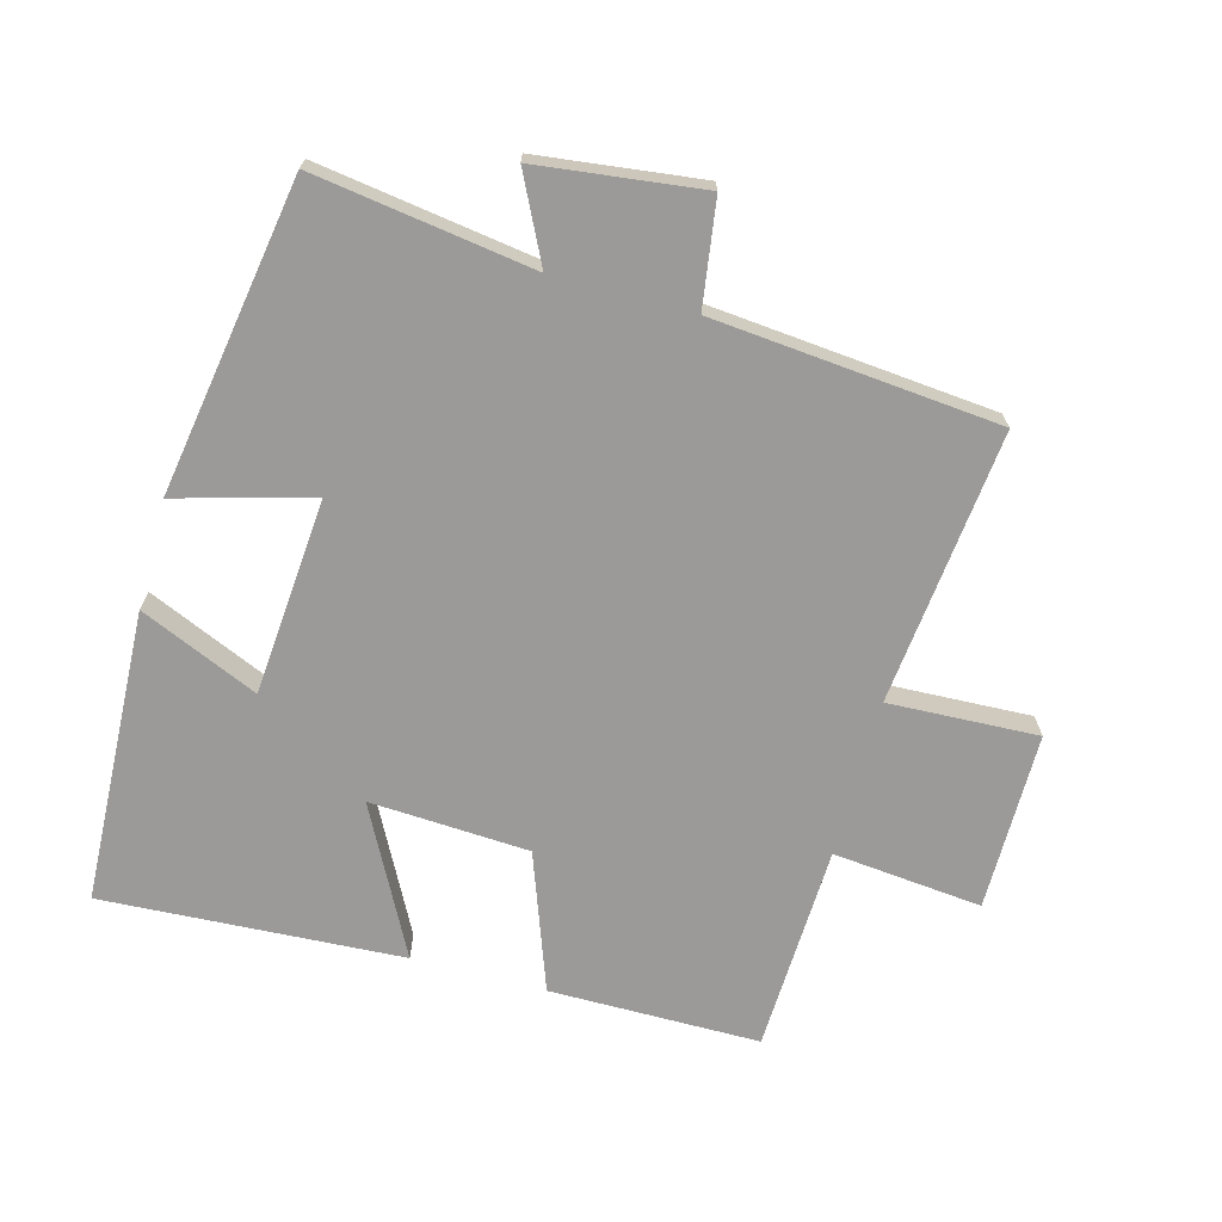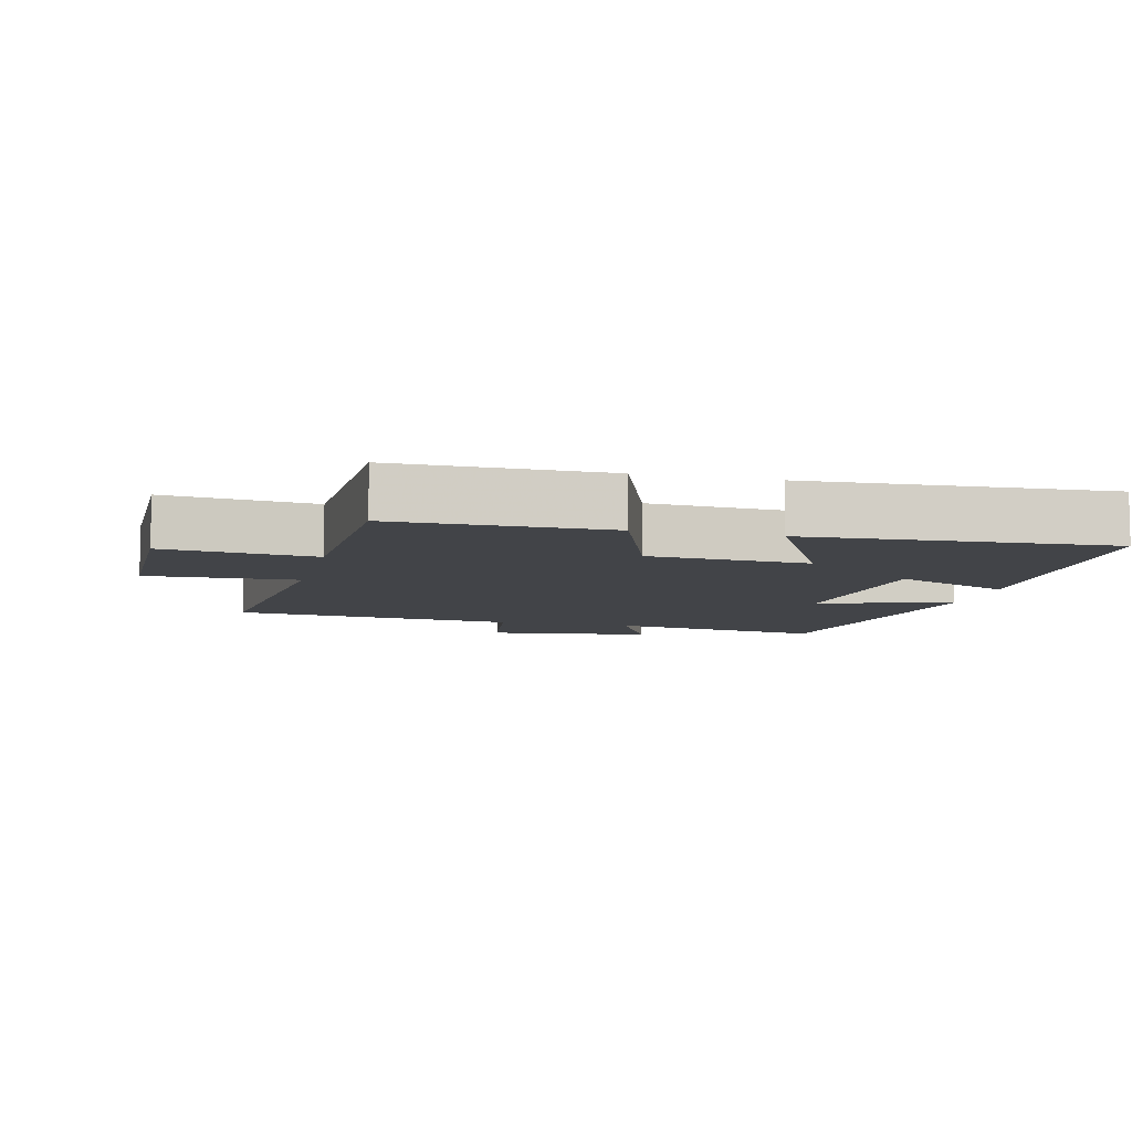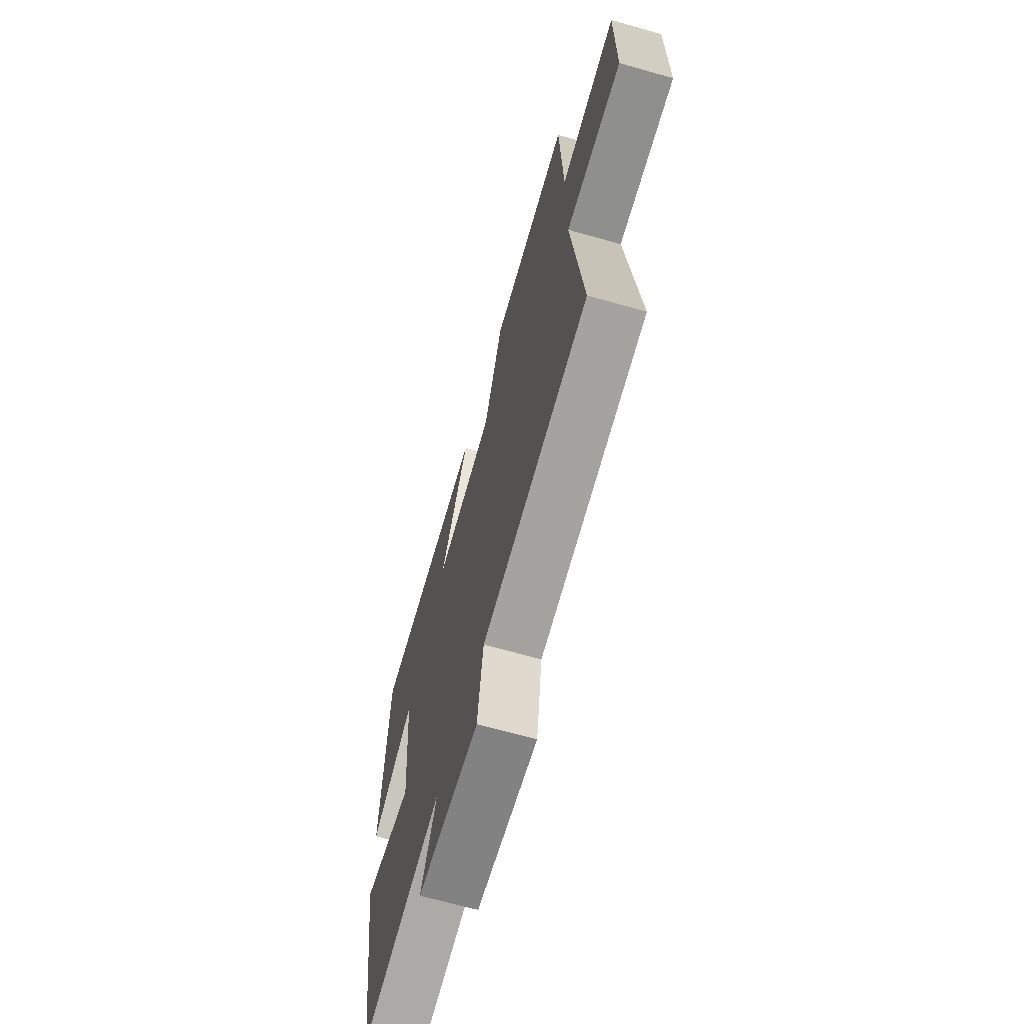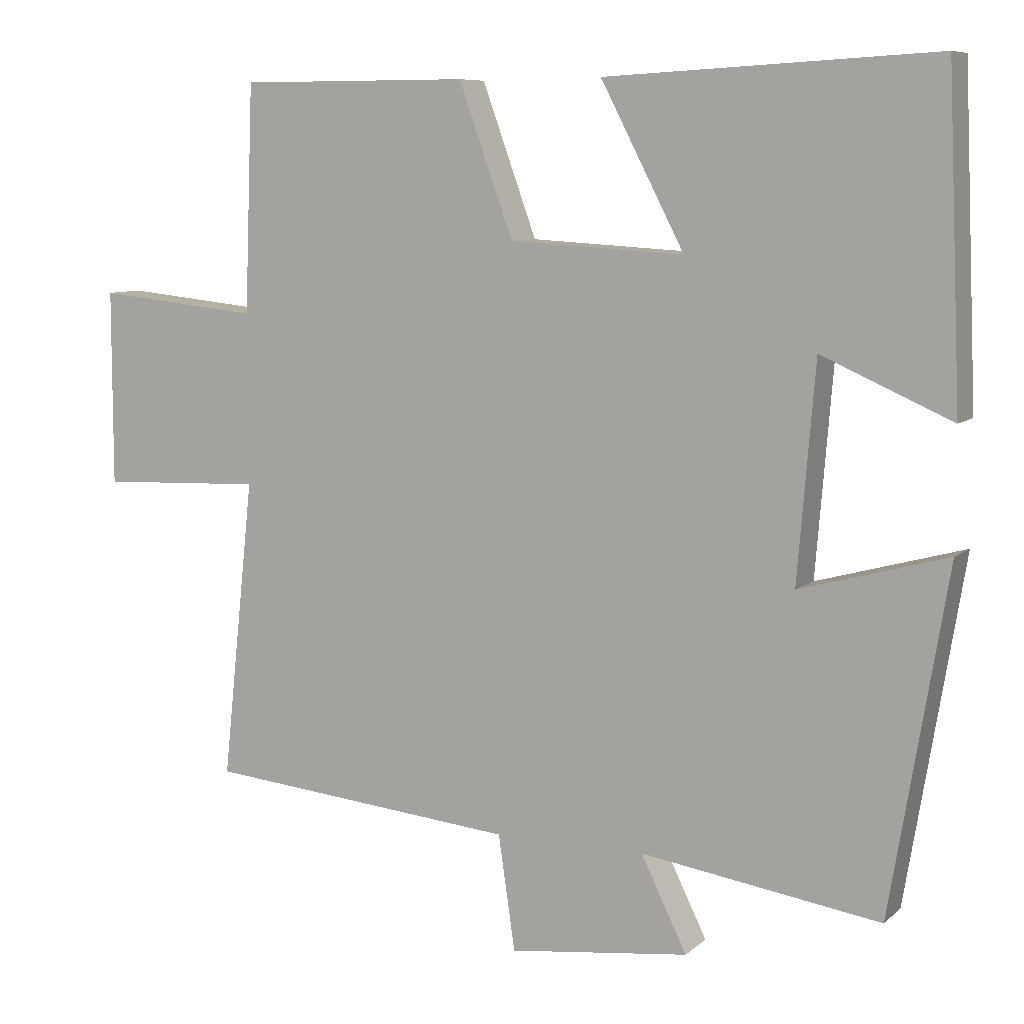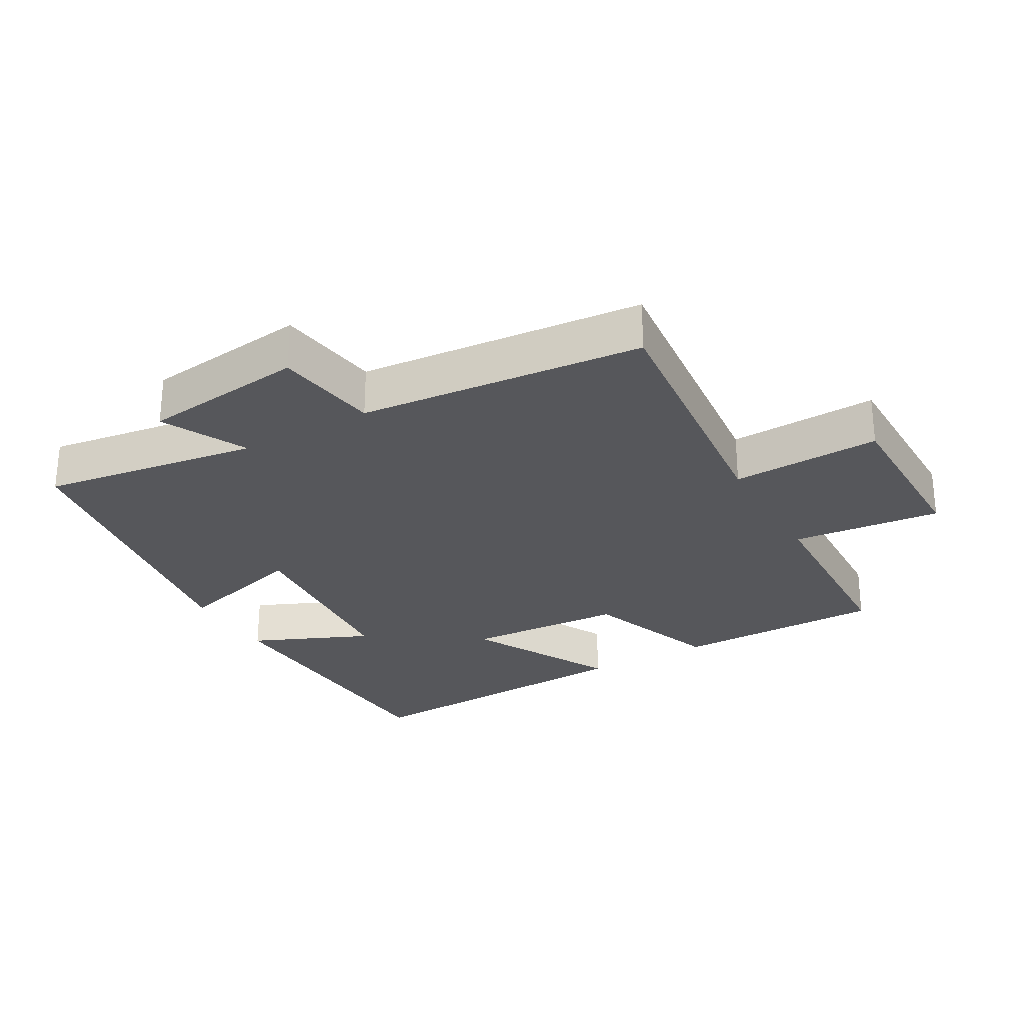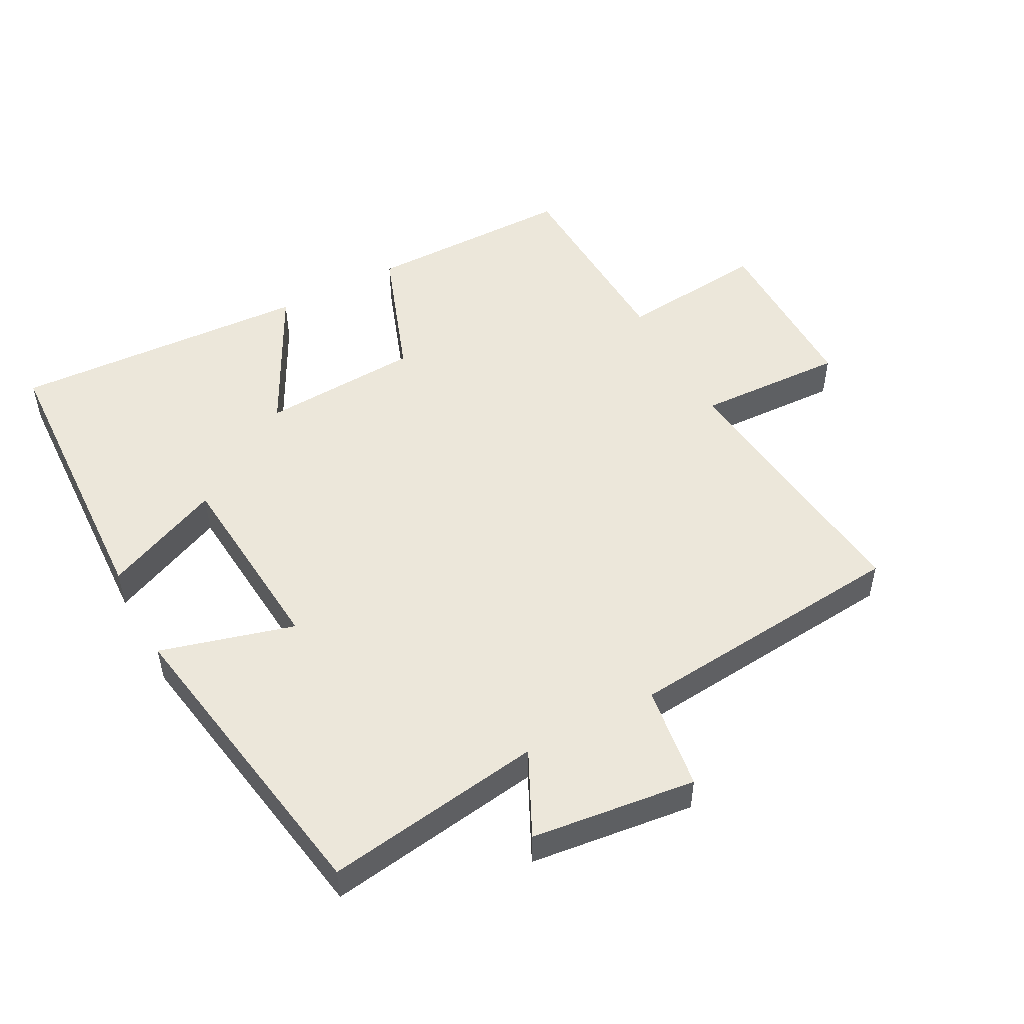
<metadata>
{"format":"obj","ext":"obj","renderer":"f3d","projection":"perspective","resolution":1024,"background":"white","views":[{"elev":-69.5,"azim":164.9,"up":"+Y"},{"elev":-7.9,"azim":-13.5,"up":"+Y"},{"elev":-67.5,"azim":-105.8,"up":"+Z"},{"elev":8.1,"azim":26.0,"up":"+Z"},{"elev":-27.4,"azim":-150.2,"up":"+Y"},{"elev":50.5,"azim":151.8,"up":"+Y"}]}
</metadata>
<code>
v 0.481 0.07 0.524
v 0.5 0.07 0.083
v 0.322 0.07 0.161
v 0.298 0.07 -0.135
v 0.5 0.07 -0.079
v 0.422 0.07 -0.549
v 0.093 0.07 -0.5
v 0.156 0.07 -0.628
v -0.092 0.07 -0.658
v -0.115 0.07 -0.5
v -0.544 0.07 -0.46
v -0.5 0.07 -0.048
v -0.725 0.07 -0.057
v -0.725 0.07 0.211
v -0.5 0.07 0.188
v -0.488 0.07 0.5
v -0.171 0.07 0.5
v -0.096 0.07 0.293
v 0.144 0.07 0.279
v 0.029 0.07 0.5
v 0.481 0 0.524
v 0.5 0 0.083
v 0.322 0 0.161
v 0.298 0 -0.135
v 0.5 0 -0.079
v 0.422 0 -0.549
v 0.093 0 -0.5
v 0.156 0 -0.628
v -0.092 0 -0.658
v -0.115 0 -0.5
v -0.544 0 -0.46
v -0.5 0 -0.048
v -0.725 0 -0.057
v -0.725 0 0.211
v -0.5 0 0.188
v -0.488 0 0.5
v -0.171 0 0.5
v -0.096 0 0.293
v 0.144 0 0.279
v 0.029 0 0.5
f 19 20 1 2
f 15 16 17 18
f 15 18 19
f 12 13 14 15
f 12 15 19
f 10 11 12 19
f 7 8 9 10
f 7 10 19
f 4 5 6 7
f 3 4 7 19
f 2 3 19
f 22 21 40 39
f 38 37 36 35
f 39 38 35
f 35 34 33 32
f 39 35 32
f 39 32 31 30
f 30 29 28 27
f 39 30 27
f 27 26 25 24
f 39 27 24 23
f 39 23 22
f 1 21 22 2
f 2 22 23 3
f 3 23 24 4
f 4 24 25 5
f 5 25 26 6
f 6 26 27 7
f 7 27 28 8
f 8 28 29 9
f 9 29 30 10
f 10 30 31 11
f 11 31 32 12
f 12 32 33 13
f 13 33 34 14
f 14 34 35 15
f 15 35 36 16
f 16 36 37 17
f 17 37 38 18
f 18 38 39 19
f 19 39 40 20
f 20 40 21 1

</code>
